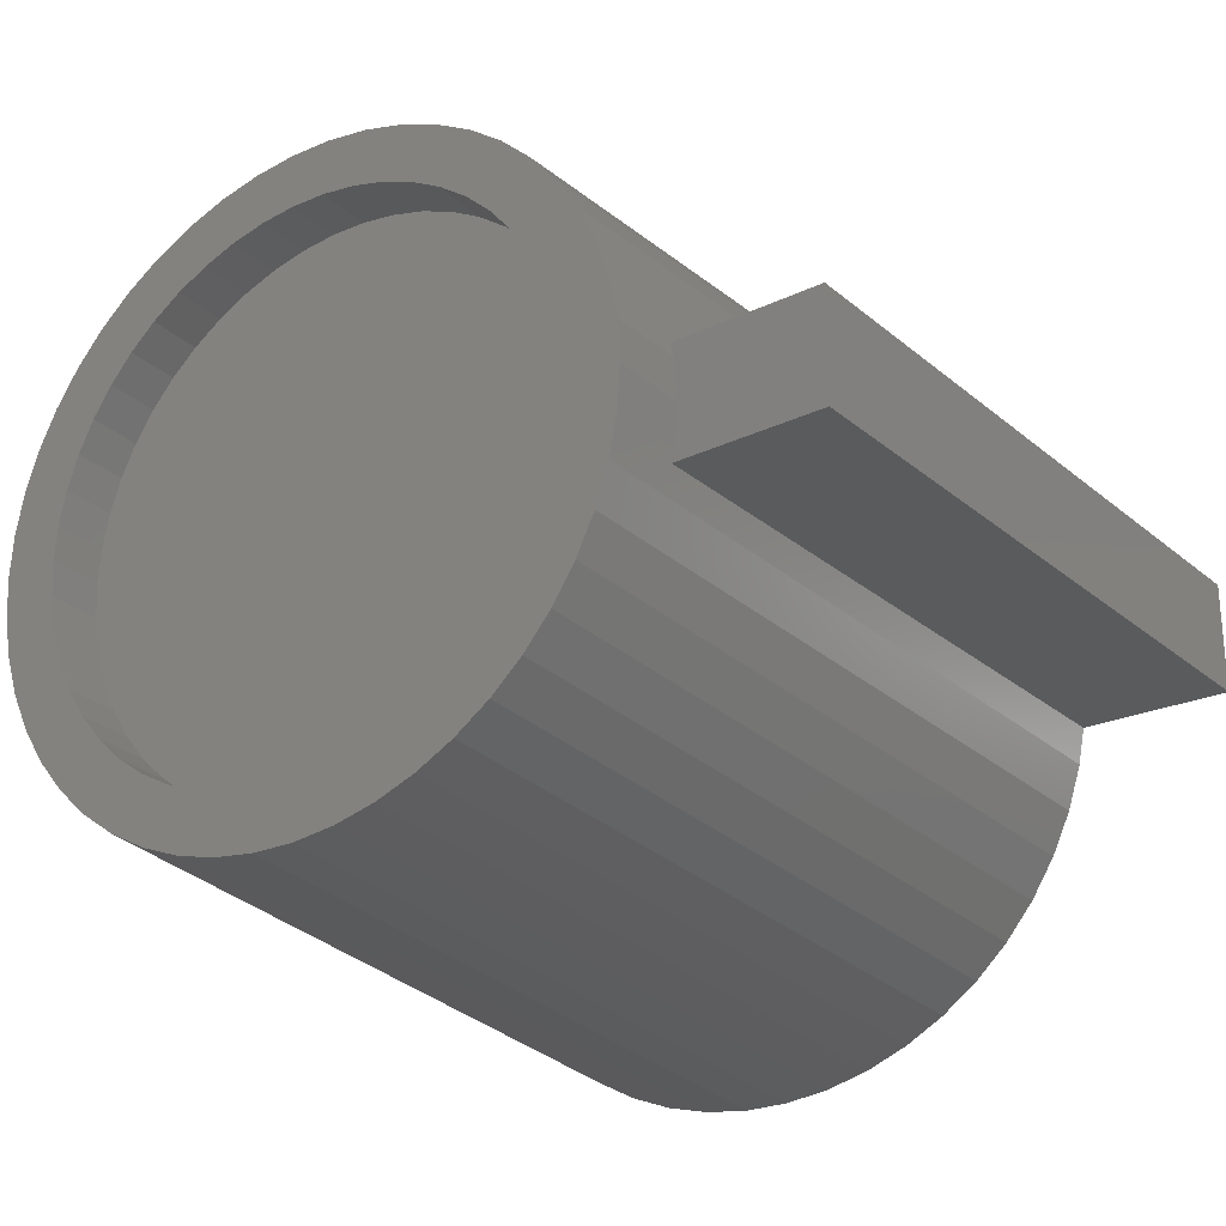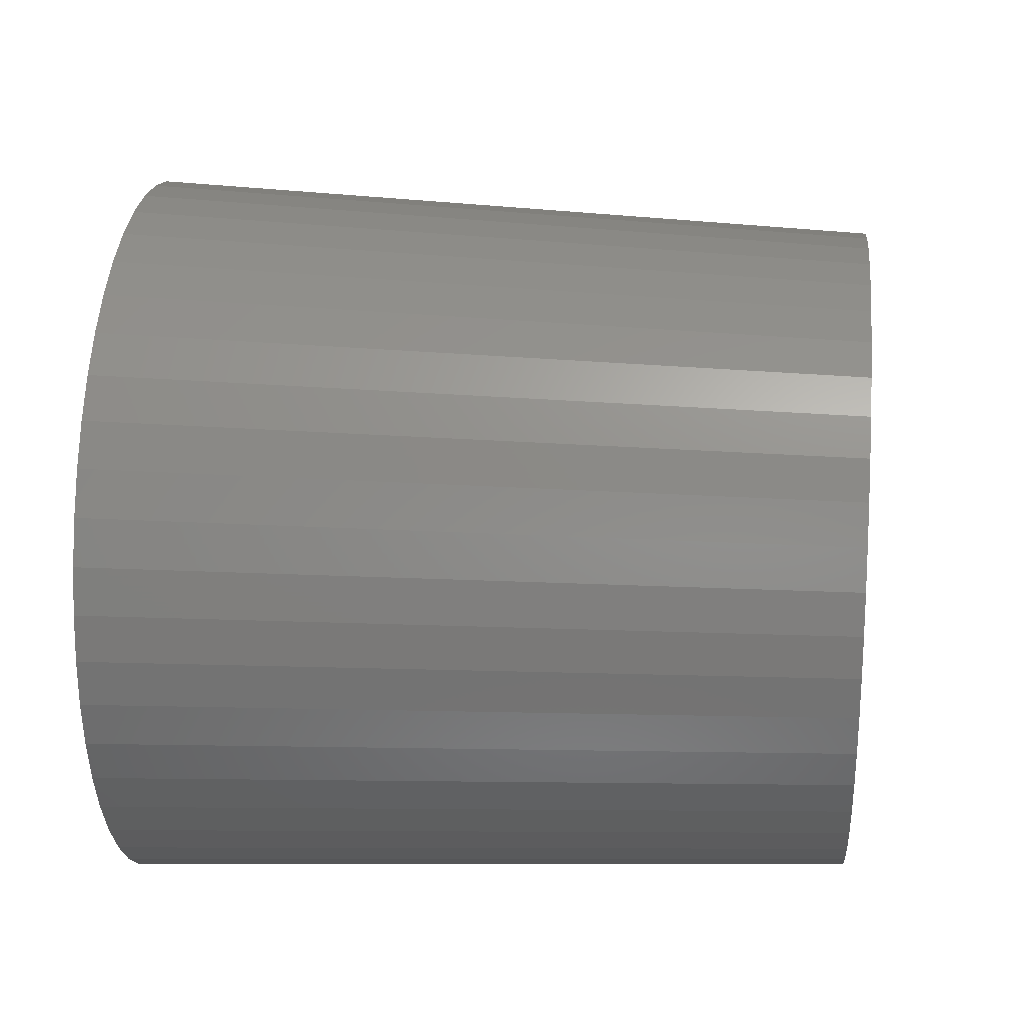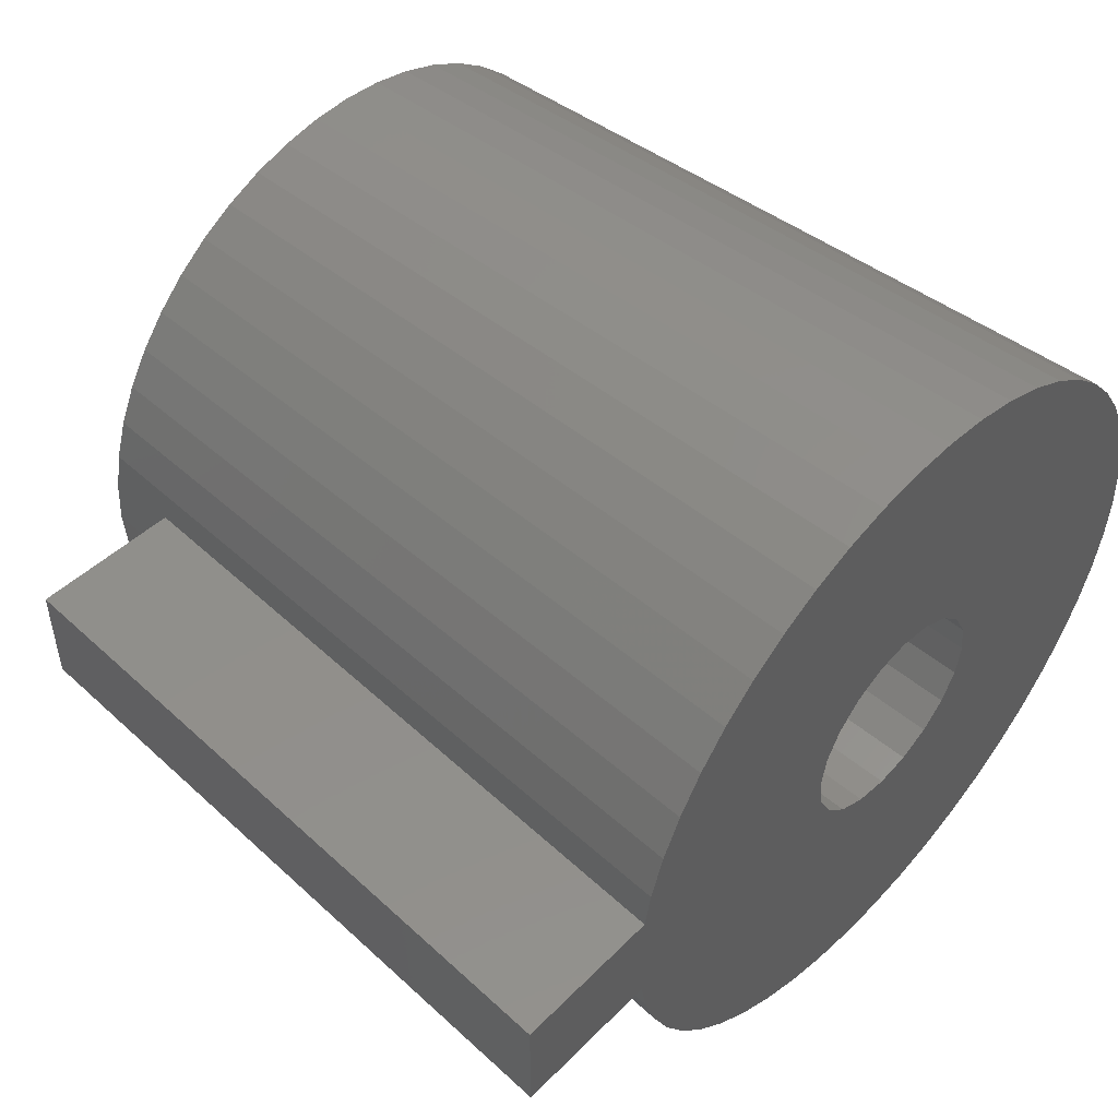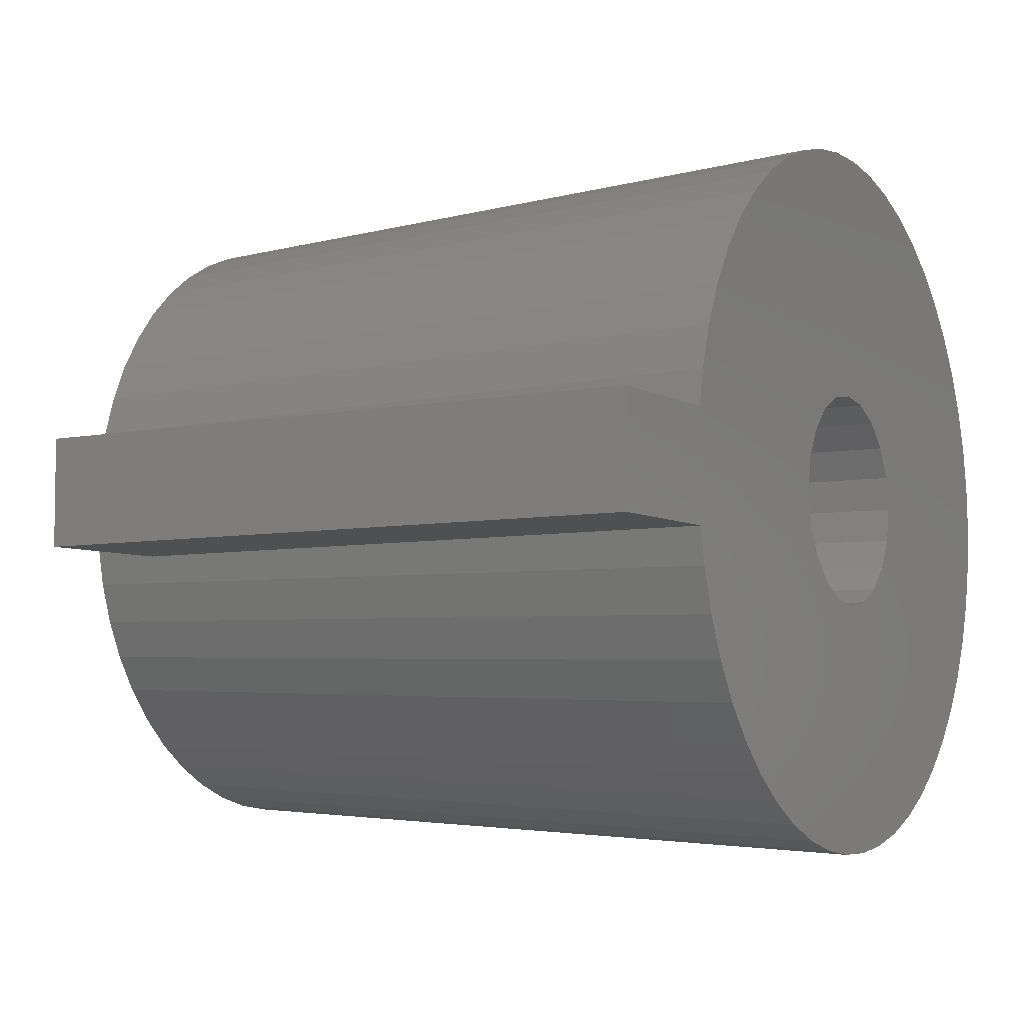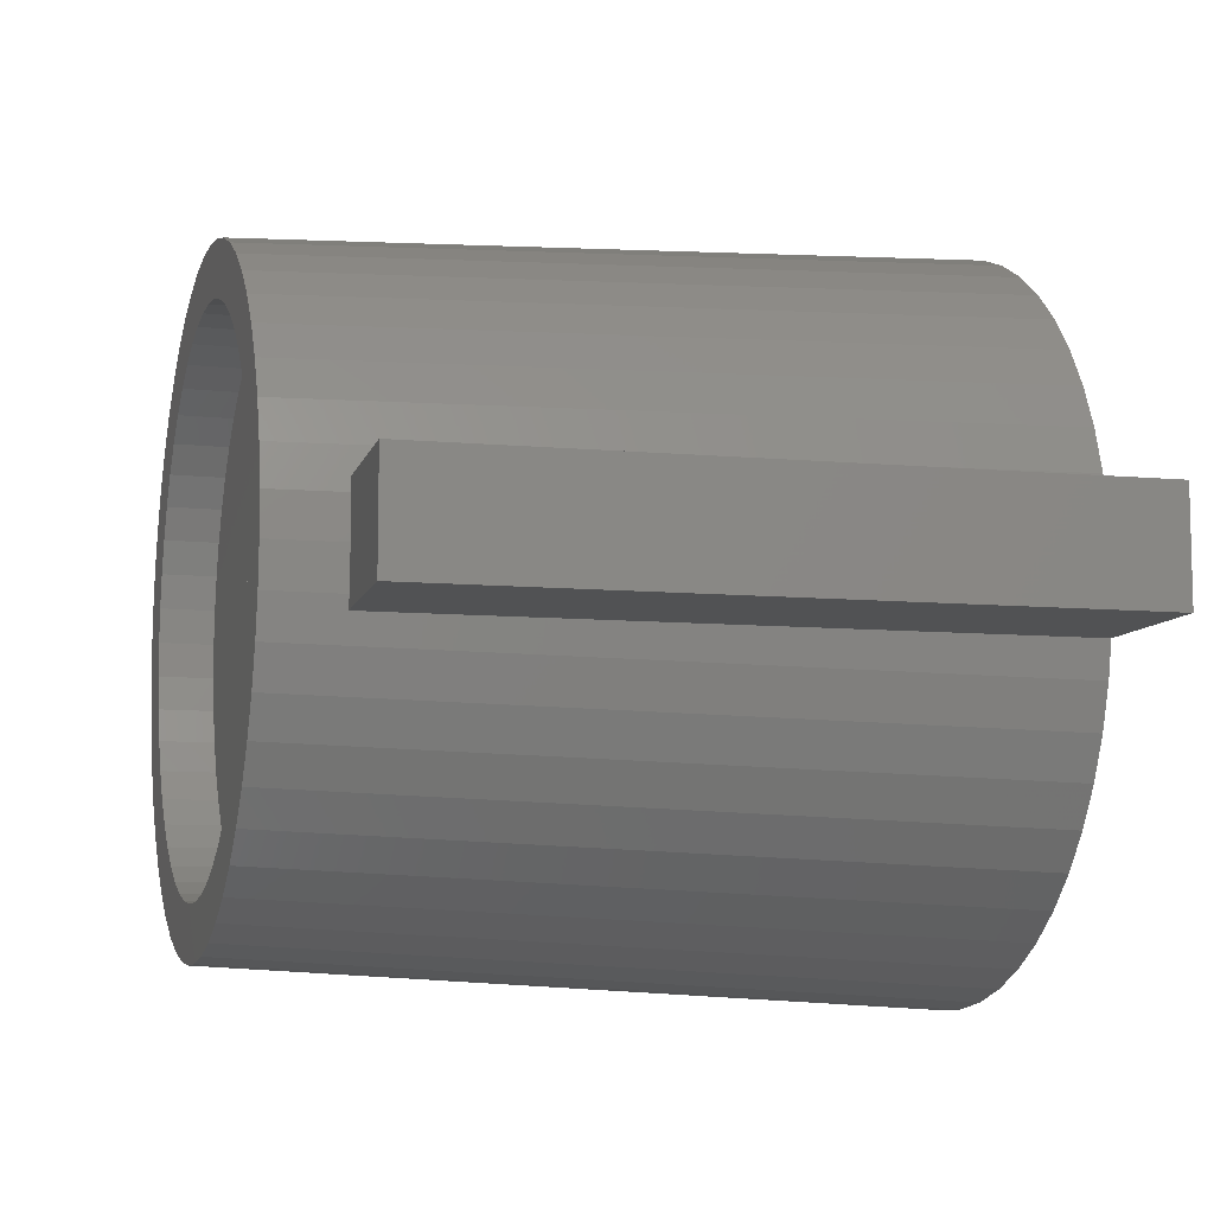
<metadata>
{"format":"stl","ext":"stl","renderer":"f3d","projection":"perspective","resolution":1024,"background":"white","views":[{"elev":-25.6,"azim":34.5,"up":"+Y"},{"elev":20.7,"azim":-84.1,"up":"+Y"},{"elev":50.2,"azim":132.4,"up":"+Y"},{"elev":-5.6,"azim":120.0,"up":"+Y"},{"elev":-9.0,"azim":73.6,"up":"+Y"}]}
</metadata>
<code>
# stl→obj: 252 verts, 500 faces
v 3 0 0
v 2.853 0.9271 9.999
v 2.853 0.9271 0
v 3 0 9.999
v -3 0 9.999
v -2.853 0.9271 0
v -2.853 0.9271 9.999
v -3 0 0
v 0.9271 2.853 0
v 1.763 2.427 9.999
v 0.9271 2.853 9.999
v 1.763 2.427 0
v 0.9271 -2.853 0
v 0 -3 9.999
v 0.9271 -2.853 9.999
v 0 -3 0
v -0.9271 -2.853 9.999
v -0.9271 -2.853 0
v 2.427 1.763 0
v 2.427 1.763 9.999
v 0 3 0
v 0 3 9.999
v -0.9271 2.853 0
v -0.9271 2.853 9.999
v -2.427 1.763 0
v -2.427 1.763 9.999
v -1.763 2.427 0
v -1.763 2.427 9.999
v -2.853 -0.9271 9.999
v -2.853 -0.9271 0
v 2.853 -0.9271 9.999
v 2.427 -1.763 9.999
v 1.763 -2.427 9.999
v -1.763 -2.427 9.999
v -2.427 -1.763 9.999
v 2.427 -1.763 0
v 2.853 -0.9271 0
v 1.763 -2.427 0
v -2.427 -1.763 0
v -1.763 -2.427 0
v 9.092 0.1258 17.99
v 9 0 20
v 9.1 0 17.99
v 9.298 -3.681 0
v 7.887 -4.336 20
v 8.763 -4.818 0
v -0.6279 9.98 0
v -1.874 9.823 0
v -0.5651 8.982 20
v -1.686 8.841 20
v 7.5 0 20
v 8.929 1.128 20
v 7.441 0.94 20
v 8.717 2.238 20
v 8.929 -1.128 20
v 7.264 1.865 20
v 8.368 3.313 20
v 7.441 -0.94 20
v 6.973 2.761 20
v 7.887 4.336 20
v 8.717 -2.238 20
v 7.264 -1.865 20
v 6.572 3.613 20
v 7.281 5.29 20
v 6.068 4.408 20
v 6.561 6.161 20
v 5.467 5.134 20
v 5.737 6.935 20
v 4.781 5.779 20
v 4.822 7.599 20
v 4.019 6.332 20
v 3.832 8.143 20
v 3.193 6.786 20
v 2.781 8.56 20
v 2.318 7.133 20
v 1.686 8.841 20
v 1.405 7.367 20
v 0.5651 8.982 20
v 0.4709 7.485 20
v -0.4709 7.485 20
v -1.405 7.367 20
v -2.318 7.133 20
v -2.781 8.56 20
v -3.193 6.786 20
v -3.832 8.143 20
v -4.019 6.332 20
v -4.822 7.599 20
v -4.781 5.779 20
v -5.737 6.935 20
v -5.467 5.134 20
v -6.561 6.161 20
v -6.068 4.408 20
v -7.281 5.29 20
v -6.572 3.613 20
v -7.887 4.336 20
v -6.973 2.761 20
v -8.368 3.313 20
v -7.264 1.865 20
v -8.717 2.238 20
v 8.368 -3.313 20
v 6.973 -2.761 20
v 6.572 -3.613 20
v 7.281 -5.29 20
v 6.068 -4.408 20
v 6.561 -6.161 20
v 5.467 -5.134 20
v 5.737 -6.935 20
v 4.781 -5.779 20
v 4.822 -7.599 20
v 4.019 -6.332 20
v 3.832 -8.143 20
v 3.193 -6.786 20
v 2.781 -8.56 20
v 2.318 -7.133 20
v 1.686 -8.841 20
v 1.405 -7.367 20
v 0.5651 -8.982 20
v 0.4709 -7.485 20
v -0.4709 -7.485 20
v -0.5651 -8.982 20
v -1.405 -7.367 20
v -1.686 -8.841 20
v -2.318 -7.133 20
v -2.781 -8.56 20
v -3.193 -6.786 20
v -3.832 -8.143 20
v -4.019 -6.332 20
v -4.822 -7.599 20
v -4.781 -5.779 20
v -5.737 -6.935 20
v -5.467 -5.134 20
v -6.561 -6.161 20
v -6.068 -4.408 20
v -7.281 -5.29 20
v -6.572 -3.613 20
v -7.887 -4.336 20
v -6.973 -2.761 20
v -8.368 -3.313 20
v -7.264 -1.865 20
v -8.717 -2.238 20
v -7.441 -0.94 20
v -8.929 -1.128 20
v -7.5 0 20
v -7.441 0.94 20
v -8.929 1.128 20
v -9 0 20
v -6.374 7.705 0
v -7.29 6.845 0
v 6.374 7.705 0
v 5.358 8.443 0
v 1.874 9.823 0
v 3.09 9.511 0
v 4.258 9.048 0
v 8.09 5.878 0
v 8.763 4.818 0
v 9.298 3.681 0
v 8.96 1.5 17.99
v 9.029 1.141 17.99
v 9.62 1.5 5.009
v 9.874 -1.5 0
v 13.9 1.5 0
v 13.9 -1.5 0
v 9.874 1.5 0
v 9.686 -2.487 0
v 9.686 2.487 0
v 8.09 -5.878 0
v 7.29 -6.845 0
v 6.374 -7.705 0
v 5.358 -8.443 0
v 4.258 -9.048 0
v 7.29 6.845 0
v 3.09 -9.511 0
v 1.874 -9.823 0
v 0.6279 -9.98 0
v -0.6279 -9.98 0
v -1.874 -9.823 0
v -3.09 -9.511 0
v -4.258 -9.048 0
v -5.358 -8.443 0
v -6.374 -7.705 0
v 0.6279 9.98 0
v -4.258 9.048 0
v -8.763 4.818 0
v -9.921 1.253 0
v -3.09 9.511 0
v -7.29 -6.845 0
v -8.09 -5.878 0
v -5.358 8.443 0
v -8.763 -4.818 0
v -9.298 -3.681 0
v -8.09 5.878 0
v -9.686 -2.487 0
v -9.921 -1.253 0
v -9.298 3.681 0
v -9.686 2.487 0
v -10 0 0
v 9.62 -1.5 5.009
v 9.092 -0.1258 17.99
v 8.96 -1.5 17.99
v 9.029 -1.141 17.99
v 13 1.5 18.19
v 13 -1.5 18.19
v 7.5 0 18.5
v 7.441 0.94 18.5
v -7.441 0.94 18.5
v -7.5 0 18.5
v -0.4709 7.485 18.5
v 0.4709 7.485 18.5
v 0.4709 -7.485 18.5
v -0.4709 -7.485 18.5
v 4.781 5.779 18.5
v 5.467 5.134 18.5
v -5.467 5.134 18.5
v -4.781 5.779 18.5
v -3.193 6.786 18.5
v -2.318 7.133 18.5
v 6.068 -4.408 18.5
v 6.572 -3.613 18.5
v 6.973 2.761 18.5
v 6.572 3.613 18.5
v 2.318 7.133 18.5
v 3.193 6.786 18.5
v 1.405 7.367 18.5
v 4.019 6.332 18.5
v -6.572 3.613 18.5
v -6.973 2.761 18.5
v -1.405 7.367 18.5
v -6.068 -4.408 18.5
v -5.467 -5.134 18.5
v 1.405 -7.367 18.5
v 7.264 1.865 18.5
v 6.068 4.408 18.5
v -6.068 4.408 18.5
v -7.264 1.865 18.5
v -4.019 6.332 18.5
v 7.441 -0.94 18.5
v 5.467 -5.134 18.5
v 7.264 -1.865 18.5
v -7.264 -1.865 18.5
v -6.973 -2.761 18.5
v 4.781 -5.779 18.5
v 6.973 -2.761 18.5
v -4.781 -5.779 18.5
v -6.572 -3.613 18.5
v 4.019 -6.332 18.5
v 3.193 -6.786 18.5
v 2.318 -7.133 18.5
v -1.405 -7.367 18.5
v -2.318 -7.133 18.5
v -3.193 -6.786 18.5
v -4.019 -6.332 18.5
v -7.441 -0.94 18.5
f 1 2 3
f 2 1 4
f 5 6 7
f 6 5 8
f 9 10 11
f 10 9 12
f 13 14 15
f 14 13 16
f 16 17 14
f 17 16 18
f 19 10 12
f 10 19 20
f 3 20 19
f 20 3 2
f 21 11 22
f 11 21 9
f 23 22 24
f 22 23 21
f 7 25 26
f 25 7 6
f 27 24 28
f 24 27 23
f 29 8 5
f 8 29 30
f 31 2 4
f 32 2 31
f 32 20 2
f 33 20 32
f 33 10 20
f 15 10 33
f 15 11 10
f 14 11 15
f 14 22 11
f 17 22 14
f 17 24 22
f 34 24 17
f 34 28 24
f 35 28 34
f 35 26 28
f 29 26 35
f 29 7 26
f 7 29 5
f 26 27 28
f 27 26 25
f 36 31 37
f 31 36 32
f 38 15 33
f 15 38 13
f 37 4 1
f 4 37 31
f 34 39 35
f 39 34 40
f 35 30 29
f 30 35 39
f 18 34 17
f 34 18 40
f 38 32 36
f 32 38 33
f 41 42 43
f 44 45 46
f 47 48 49
f 49 48 50
f 51 42 52
f 53 52 54
f 42 51 55
f 56 54 57
f 58 55 51
f 59 57 60
f 55 58 61
f 62 61 58
f 52 53 51
f 63 60 64
f 54 56 53
f 57 59 56
f 60 63 59
f 65 64 66
f 64 65 63
f 67 66 68
f 66 67 65
f 69 68 70
f 68 69 67
f 70 71 69
f 72 71 70
f 72 73 71
f 74 73 72
f 74 75 73
f 76 75 74
f 76 77 75
f 78 77 76
f 78 79 77
f 78 80 79
f 49 80 78
f 49 81 80
f 50 81 49
f 50 82 81
f 83 82 50
f 83 84 82
f 85 84 83
f 85 86 84
f 87 86 85
f 86 87 88
f 89 88 87
f 88 89 90
f 91 90 89
f 90 91 92
f 93 92 91
f 92 93 94
f 95 94 93
f 94 95 96
f 97 96 95
f 96 97 98
f 99 98 97
f 61 62 100
f 101 100 62
f 100 101 45
f 102 45 101
f 45 102 103
f 104 103 102
f 103 104 105
f 106 105 104
f 105 106 107
f 108 107 106
f 107 108 109
f 110 109 108
f 110 111 109
f 112 111 110
f 112 113 111
f 114 113 112
f 114 115 113
f 116 115 114
f 116 117 115
f 118 117 116
f 119 117 118
f 119 120 117
f 121 120 119
f 121 122 120
f 123 122 121
f 123 124 122
f 125 124 123
f 125 126 124
f 127 126 125
f 128 127 129
f 127 128 126
f 130 129 131
f 129 130 128
f 132 131 133
f 131 132 130
f 134 133 135
f 136 135 137
f 138 137 139
f 133 134 132
f 140 139 141
f 142 141 143
f 98 99 144
f 135 136 134
f 145 144 99
f 137 138 136
f 144 145 143
f 139 140 138
f 146 143 145
f 141 142 140
f 143 146 142
f 147 148 89
f 149 150 68
f 151 76 74
f 152 74 153
f 154 60 155
f 155 60 156
f 52 157 54
f 157 52 158
f 54 157 159
f 160 161 162
f 160 163 161
f 37 160 164
f 160 1 163
f 37 164 44
f 3 163 1
f 37 44 46
f 163 3 165
f 36 46 166
f 165 3 156
f 36 166 167
f 156 3 155
f 38 167 168
f 19 155 3
f 38 168 169
f 155 19 154
f 38 169 170
f 154 19 171
f 13 170 172
f 12 171 19
f 171 12 149
f 160 37 1
f 46 36 37
f 13 172 173
f 167 38 36
f 170 13 38
f 16 173 174
f 173 16 13
f 175 16 174
f 176 16 175
f 16 176 18
f 177 18 176
f 178 18 177
f 18 178 40
f 179 40 178
f 180 40 179
f 149 12 150
f 150 12 153
f 9 153 12
f 153 9 152
f 152 9 151
f 21 151 9
f 151 21 181
f 21 47 181
f 48 21 23
f 182 23 27
f 21 48 47
f 148 27 25
f 183 25 6
f 184 6 8
f 23 185 48
f 186 40 180
f 40 186 39
f 23 182 185
f 187 39 186
f 27 188 182
f 189 39 187
f 27 147 188
f 39 189 30
f 27 148 147
f 190 30 189
f 25 191 148
f 192 30 190
f 25 183 191
f 193 30 192
f 6 194 183
f 30 193 8
f 6 195 194
f 196 8 193
f 6 184 195
f 8 196 184
f 130 186 180
f 128 130 179
f 61 100 44
f 164 61 44
f 185 182 83
f 153 74 72
f 150 70 68
f 150 153 70
f 151 78 76
f 52 41 158
f 41 52 42
f 132 187 186
f 184 196 146
f 182 188 87
f 188 89 87
f 183 194 95
f 194 195 99
f 128 179 178
f 124 178 177
f 113 173 172
f 109 111 170
f 167 107 168
f 166 105 167
f 45 103 166
f 164 197 61
f 197 164 160
f 153 72 70
f 181 49 78
f 49 181 47
f 152 151 74
f 154 64 60
f 154 66 64
f 149 68 171
f 156 57 54
f 156 60 57
f 156 54 165
f 159 165 54
f 165 159 163
f 140 192 190
f 140 193 192
f 140 190 138
f 134 187 132
f 136 187 134
f 132 186 130
f 142 193 140
f 99 184 145
f 145 184 146
f 48 83 50
f 48 185 83
f 83 182 85
f 188 147 89
f 148 191 91
f 93 191 95
f 95 194 97
f 97 194 99
f 130 180 179
f 126 128 178
f 124 177 176
f 122 124 176
f 109 170 169
f 113 115 173
f 170 113 172
f 111 113 170
f 122 176 120
f 120 176 175
f 107 109 169
f 107 169 168
f 46 45 166
f 103 105 166
f 100 45 44
f 43 42 198
f 181 78 151
f 171 66 154
f 171 68 66
f 138 190 136
f 146 193 142
f 146 196 193
f 195 184 99
f 182 87 85
f 191 183 95
f 91 191 93
f 126 178 124
f 175 117 120
f 117 175 174
f 105 107 167
f 55 199 200
f 199 61 197
f 61 199 55
f 55 198 42
f 198 55 200
f 136 189 187
f 136 190 189
f 89 148 91
f 173 117 174
f 115 117 173
f 201 43 202
f 201 41 43
f 201 158 41
f 158 201 157
f 198 202 43
f 200 202 198
f 202 200 199
f 202 161 201
f 161 202 162
f 201 159 157
f 161 159 201
f 159 161 163
f 197 202 199
f 162 197 160
f 197 162 202
f 203 53 204
f 53 203 51
f 143 205 144
f 205 143 206
f 207 79 80
f 79 207 208
f 209 119 118
f 119 209 210
f 211 67 69
f 67 211 212
f 213 88 90
f 88 213 214
f 215 82 84
f 82 215 216
f 217 102 218
f 102 217 104
f 219 63 220
f 63 219 59
f 221 73 75
f 73 221 222
f 223 75 77
f 75 223 221
f 222 71 73
f 71 222 224
f 96 225 94
f 225 96 226
f 227 80 81
f 80 227 207
f 131 228 133
f 228 131 229
f 230 118 116
f 118 230 209
f 231 59 219
f 59 231 56
f 204 56 231
f 56 204 53
f 232 67 212
f 67 232 65
f 220 65 232
f 65 220 63
f 208 77 79
f 77 208 223
f 224 69 71
f 69 224 211
f 94 233 92
f 233 94 225
f 92 213 90
f 213 92 233
f 98 226 96
f 226 98 234
f 144 234 98
f 234 144 205
f 235 84 86
f 84 235 215
f 214 86 88
f 86 214 235
f 216 81 82
f 81 216 227
f 236 51 203
f 51 236 58
f 237 104 217
f 104 237 106
f 238 58 236
f 58 238 62
f 137 239 139
f 239 137 240
f 237 108 106
f 108 237 241
f 218 101 242
f 101 218 102
f 243 131 129
f 131 243 229
f 133 244 135
f 244 133 228
f 204 236 203
f 231 236 204
f 231 238 236
f 219 238 231
f 219 242 238
f 220 242 219
f 220 218 242
f 232 218 220
f 232 217 218
f 212 217 232
f 212 237 217
f 211 237 212
f 211 241 237
f 224 241 211
f 224 245 241
f 222 245 224
f 222 246 245
f 221 246 222
f 221 247 246
f 223 247 221
f 223 230 247
f 208 230 223
f 208 209 230
f 207 209 208
f 207 210 209
f 227 210 207
f 227 248 210
f 216 248 227
f 216 249 248
f 215 249 216
f 215 250 249
f 235 250 215
f 235 251 250
f 214 251 235
f 214 243 251
f 213 243 214
f 213 229 243
f 233 229 213
f 233 228 229
f 225 228 233
f 225 244 228
f 226 244 225
f 226 240 244
f 234 240 226
f 234 239 240
f 205 239 234
f 205 252 239
f 252 205 206
f 246 114 112
f 114 246 247
f 247 116 114
f 116 247 230
f 241 110 108
f 110 241 245
f 245 112 110
f 112 245 246
f 242 62 238
f 62 242 101
f 249 125 123
f 125 249 250
f 248 123 121
f 123 248 249
f 135 240 137
f 240 135 244
f 139 252 141
f 252 139 239
f 141 206 143
f 206 141 252
f 251 129 127
f 129 251 243
f 250 127 125
f 127 250 251
f 210 121 119
f 121 210 248

</code>
